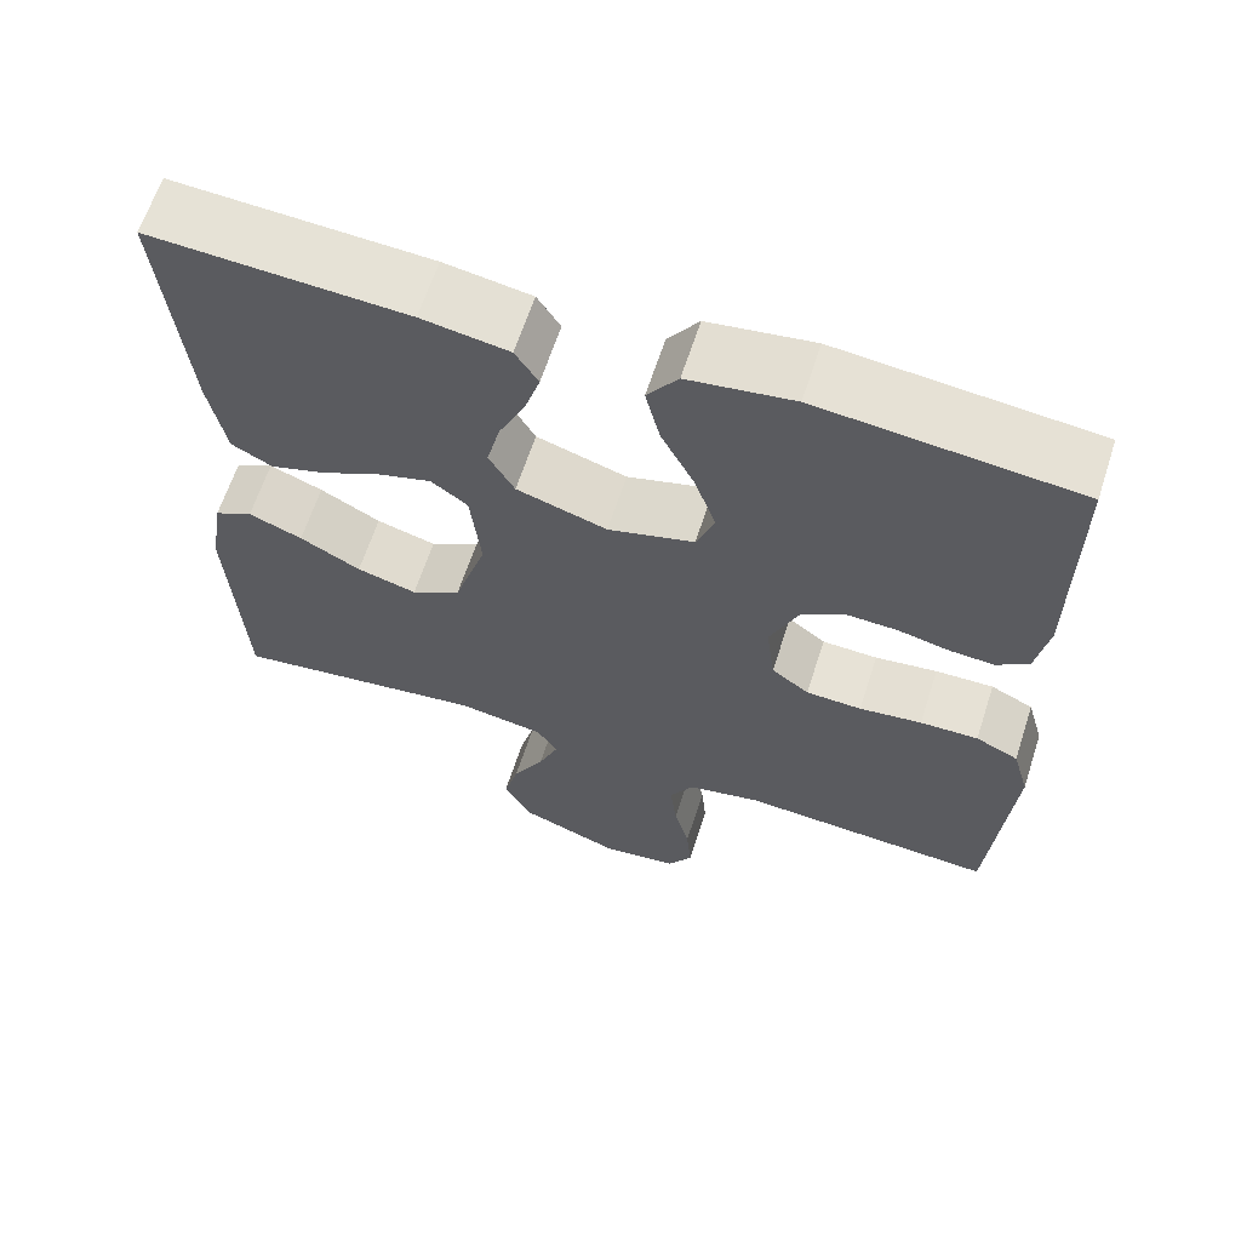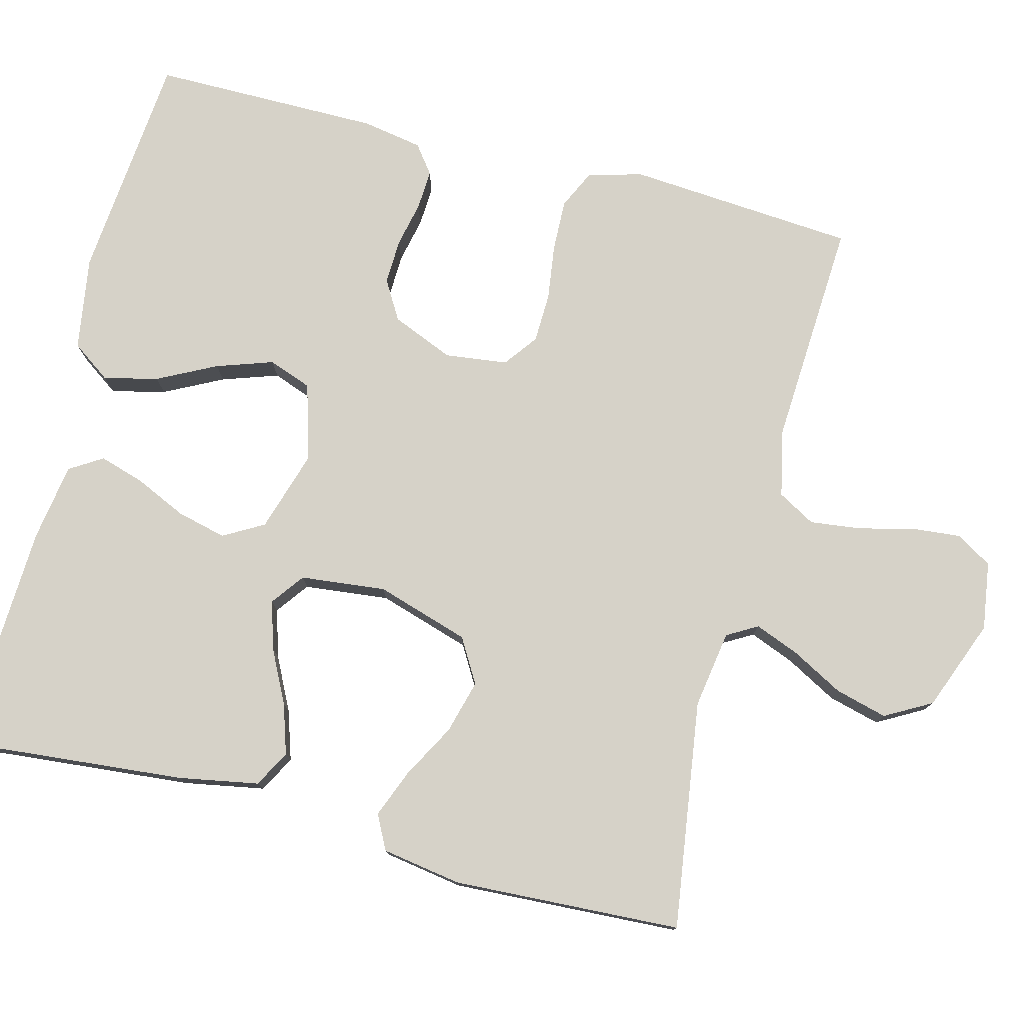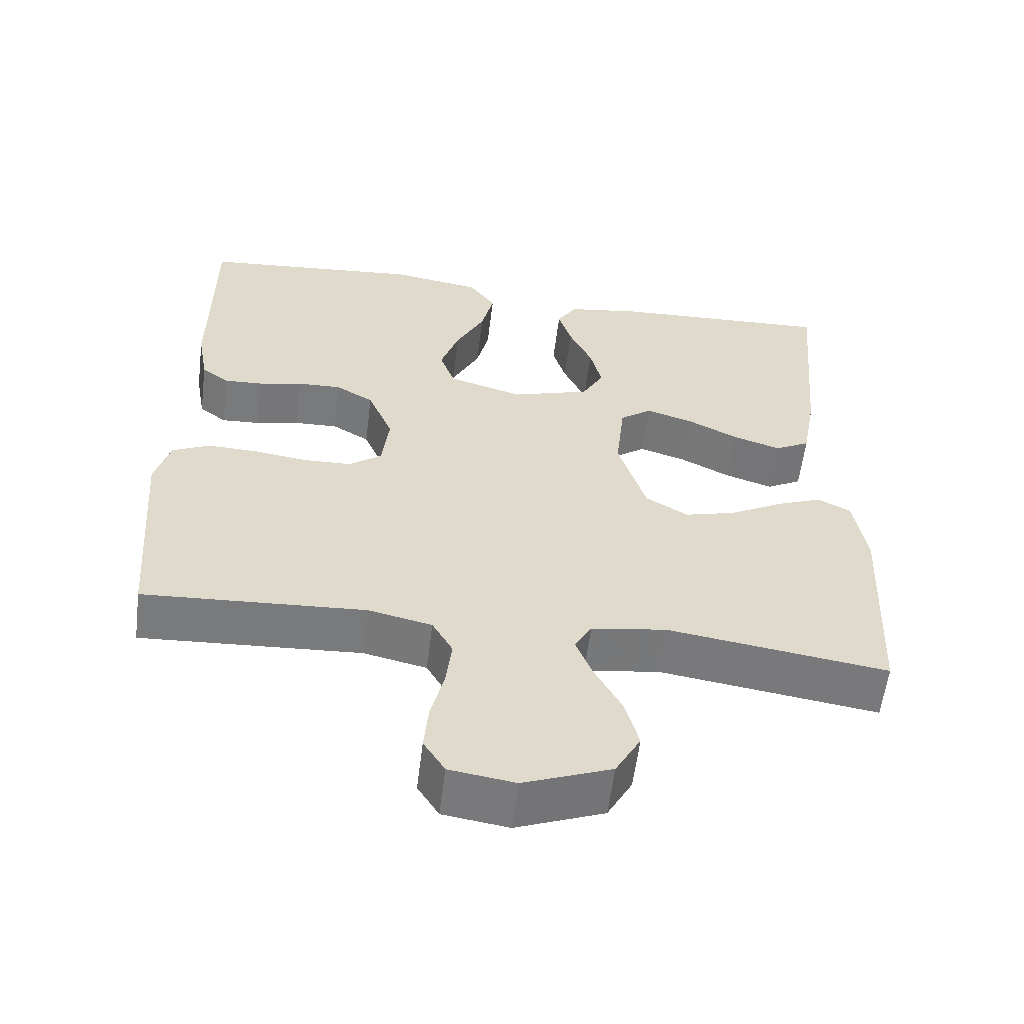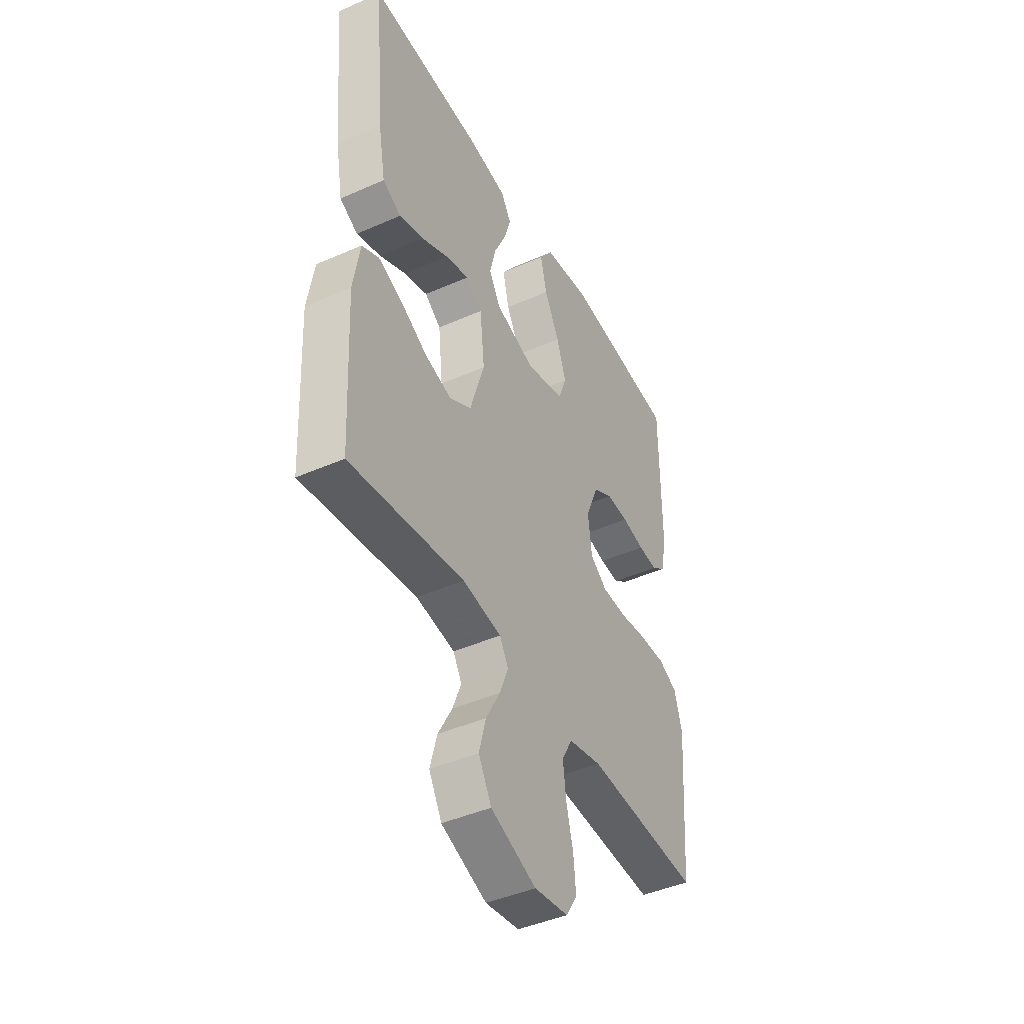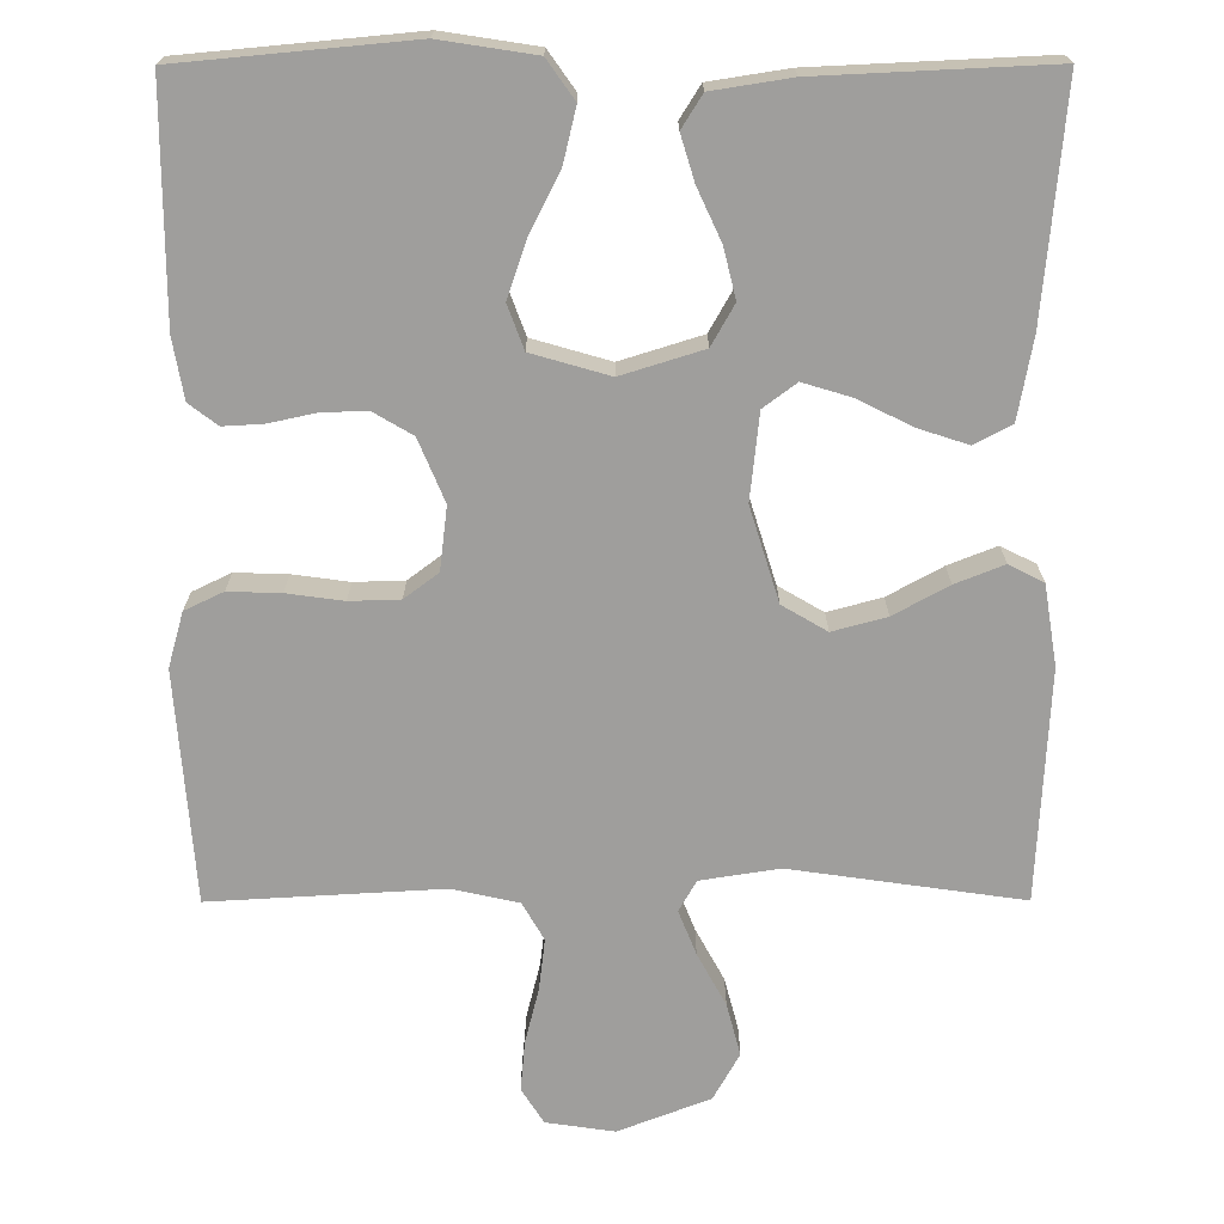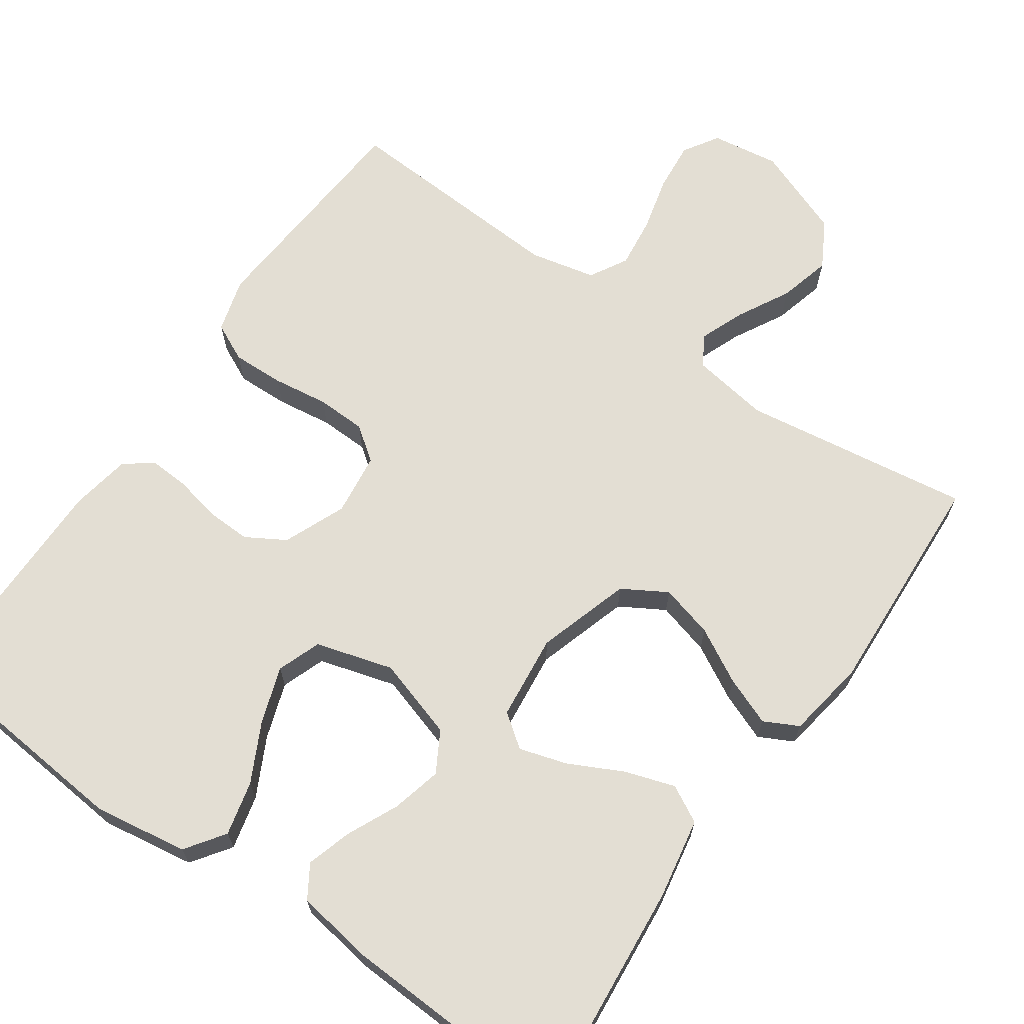
<metadata>
{"format":"obj","ext":"obj","renderer":"f3d","projection":"perspective","resolution":1024,"background":"white","views":[{"elev":63.8,"azim":-162.0,"up":"+Z"},{"elev":77.7,"azim":104.4,"up":"+Y"},{"elev":-58.1,"azim":-7.1,"up":"+Z"},{"elev":-43.9,"azim":117.4,"up":"+Z"},{"elev":-70.9,"azim":0.1,"up":"+Y"},{"elev":67.3,"azim":34.8,"up":"+Y"}]}
</metadata>
<code>
v -0.5 0.07 0.5
v -0.2 0.07 0.528
v -0.077 0.07 0.509
v -0.041 0.07 0.458
v -0.058 0.07 0.387
v -0.097 0.07 0.31
v -0.122 0.07 0.236
v -0.101 0.07 0.179
v 0 0.07 0.15
v 0.106 0.07 0.183
v 0.136 0.07 0.236
v 0.12 0.07 0.301
v 0.089 0.07 0.368
v 0.071 0.07 0.427
v 0.098 0.07 0.47
v 0.2 0.07 0.486
v 0.5 0.07 0.5
v 0.473 0.07 0.2
v 0.454 0.07 0.095
v 0.406 0.07 0.069
v 0.341 0.07 0.09
v 0.271 0.07 0.125
v 0.208 0.07 0.144
v 0.165 0.07 0.112
v 0.153 0.07 0
v 0.191 0.07 -0.122
v 0.249 0.07 -0.156
v 0.319 0.07 -0.137
v 0.39 0.07 -0.098
v 0.453 0.07 -0.073
v 0.498 0.07 -0.096
v 0.515 0.07 -0.2
v 0.5 0.07 -0.5
v 0.2 0.07 -0.457
v 0.098 0.07 -0.473
v 0.075 0.07 -0.513
v 0.098 0.07 -0.571
v 0.135 0.07 -0.639
v 0.153 0.07 -0.707
v 0.119 0.07 -0.768
v 0 0.07 -0.814
v -0.089 0.07 -0.801
v -0.118 0.07 -0.755
v -0.112 0.07 -0.69
v -0.094 0.07 -0.618
v -0.086 0.07 -0.551
v -0.114 0.07 -0.502
v -0.2 0.07 -0.483
v -0.5 0.07 -0.5
v -0.523 0.07 -0.2
v -0.503 0.07 -0.129
v -0.453 0.07 -0.105
v -0.385 0.07 -0.107
v -0.312 0.07 -0.117
v -0.247 0.07 -0.115
v -0.203 0.07 -0.082
v -0.193 0.07 0
v -0.227 0.07 0.081
v -0.278 0.07 0.111
v -0.337 0.07 0.109
v -0.397 0.07 0.096
v -0.449 0.07 0.093
v -0.486 0.07 0.121
v -0.5 0.07 0.2
v -0.5 0 0.5
v -0.2 0 0.528
v -0.077 0 0.509
v -0.041 0 0.458
v -0.058 0 0.387
v -0.097 0 0.31
v -0.122 0 0.236
v -0.101 0 0.179
v 0 0 0.15
v 0.106 0 0.183
v 0.136 0 0.236
v 0.12 0 0.301
v 0.089 0 0.368
v 0.071 0 0.427
v 0.098 0 0.47
v 0.2 0 0.486
v 0.5 0 0.5
v 0.473 0 0.2
v 0.454 0 0.095
v 0.406 0 0.069
v 0.341 0 0.09
v 0.271 0 0.125
v 0.208 0 0.144
v 0.165 0 0.112
v 0.153 0 0
v 0.191 0 -0.122
v 0.249 0 -0.156
v 0.319 0 -0.137
v 0.39 0 -0.098
v 0.453 0 -0.073
v 0.498 0 -0.096
v 0.515 0 -0.2
v 0.5 0 -0.5
v 0.2 0 -0.457
v 0.098 0 -0.473
v 0.075 0 -0.513
v 0.098 0 -0.571
v 0.135 0 -0.639
v 0.153 0 -0.707
v 0.119 0 -0.768
v 0 0 -0.814
v -0.089 0 -0.801
v -0.118 0 -0.755
v -0.112 0 -0.69
v -0.094 0 -0.618
v -0.086 0 -0.551
v -0.114 0 -0.502
v -0.2 0 -0.483
v -0.5 0 -0.5
v -0.523 0 -0.2
v -0.503 0 -0.129
v -0.453 0 -0.105
v -0.385 0 -0.107
v -0.312 0 -0.117
v -0.247 0 -0.115
v -0.203 0 -0.082
v -0.193 0 0
v -0.227 0 0.081
v -0.278 0 0.111
v -0.337 0 0.109
v -0.397 0 0.096
v -0.449 0 0.093
v -0.486 0 0.121
v -0.5 0 0.2
f 4 5 6
f 3 4 6
f 2 3 6
f 1 2 6
f 64 1 6
f 63 64 6
f 62 63 6
f 61 62 6
f 60 61 6
f 59 60 6 7
f 58 59 7 8
f 57 58 8 9
f 56 57 9 10
f 52 53 54
f 51 52 54
f 50 51 54
f 49 50 54
f 48 49 54
f 47 48 54 55
f 46 47 55 56
f 43 44 45
f 42 43 45
f 41 42 45
f 40 41 45
f 39 40 45
f 38 39 45
f 37 38 45
f 36 37 45 46
f 46 56 10
f 36 46 10
f 35 36 10
f 32 33 34
f 31 32 34
f 30 31 34
f 29 30 34
f 28 29 34
f 27 28 34 35
f 20 21 22
f 19 20 22
f 18 19 22
f 17 18 22
f 16 17 22
f 15 16 22
f 14 15 22
f 13 14 22
f 12 13 22
f 11 12 22 23
f 10 11 23 24
f 26 27 35
f 25 26 35
f 10 24 25 35
f 70 69 68
f 70 68 67
f 70 67 66
f 70 66 65
f 70 65 128
f 70 128 127
f 70 127 126
f 70 126 125
f 70 125 124
f 71 70 124 123
f 72 71 123 122
f 73 72 122 121
f 74 73 121 120
f 118 117 116
f 118 116 115
f 118 115 114
f 118 114 113
f 118 113 112
f 119 118 112 111
f 120 119 111 110
f 109 108 107
f 109 107 106
f 109 106 105
f 109 105 104
f 109 104 103
f 109 103 102
f 109 102 101
f 110 109 101 100
f 74 120 110
f 74 110 100
f 74 100 99
f 98 97 96
f 98 96 95
f 98 95 94
f 98 94 93
f 98 93 92
f 99 98 92 91
f 86 85 84
f 86 84 83
f 86 83 82
f 86 82 81
f 86 81 80
f 86 80 79
f 86 79 78
f 86 78 77
f 86 77 76
f 87 86 76 75
f 88 87 75 74
f 99 91 90
f 99 90 89
f 99 89 88 74
f 1 65 66 2
f 2 66 67 3
f 3 67 68 4
f 4 68 69 5
f 5 69 70 6
f 6 70 71 7
f 7 71 72 8
f 8 72 73 9
f 9 73 74 10
f 10 74 75 11
f 11 75 76 12
f 12 76 77 13
f 13 77 78 14
f 14 78 79 15
f 15 79 80 16
f 16 80 81 17
f 17 81 82 18
f 18 82 83 19
f 19 83 84 20
f 20 84 85 21
f 21 85 86 22
f 22 86 87 23
f 23 87 88 24
f 24 88 89 25
f 25 89 90 26
f 26 90 91 27
f 27 91 92 28
f 28 92 93 29
f 29 93 94 30
f 30 94 95 31
f 31 95 96 32
f 32 96 97 33
f 33 97 98 34
f 34 98 99 35
f 35 99 100 36
f 36 100 101 37
f 37 101 102 38
f 38 102 103 39
f 39 103 104 40
f 40 104 105 41
f 41 105 106 42
f 42 106 107 43
f 43 107 108 44
f 44 108 109 45
f 45 109 110 46
f 46 110 111 47
f 47 111 112 48
f 48 112 113 49
f 49 113 114 50
f 50 114 115 51
f 51 115 116 52
f 52 116 117 53
f 53 117 118 54
f 54 118 119 55
f 55 119 120 56
f 56 120 121 57
f 57 121 122 58
f 58 122 123 59
f 59 123 124 60
f 60 124 125 61
f 61 125 126 62
f 62 126 127 63
f 63 127 128 64
f 64 128 65 1

</code>
